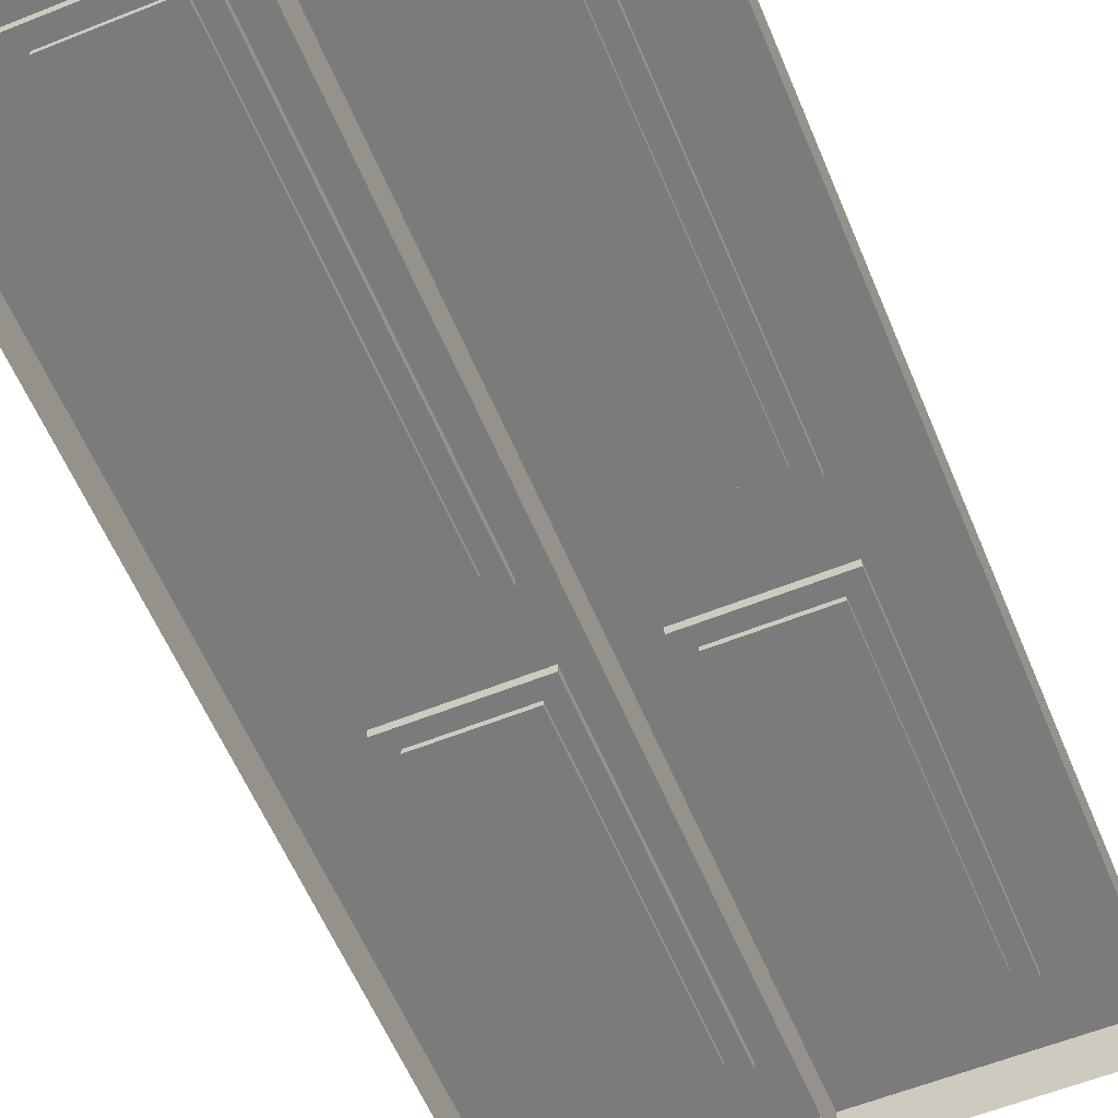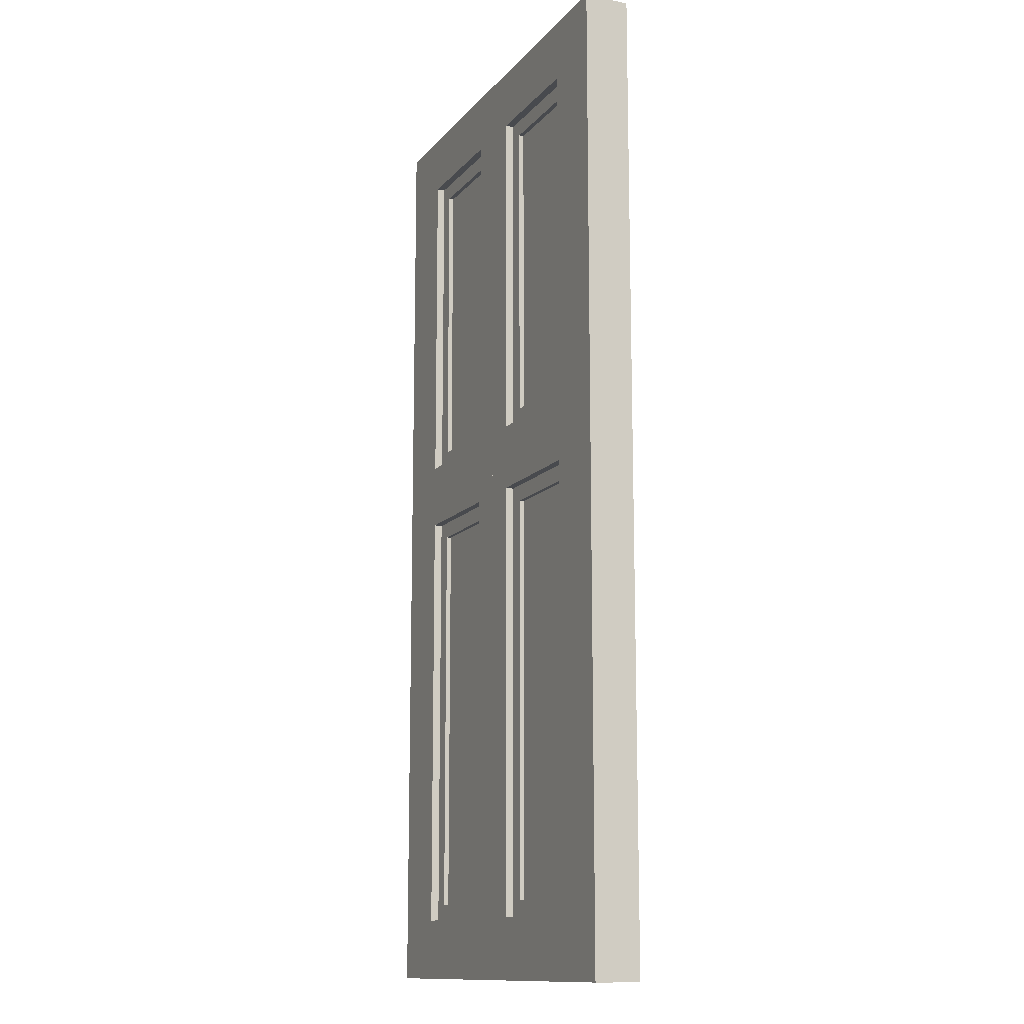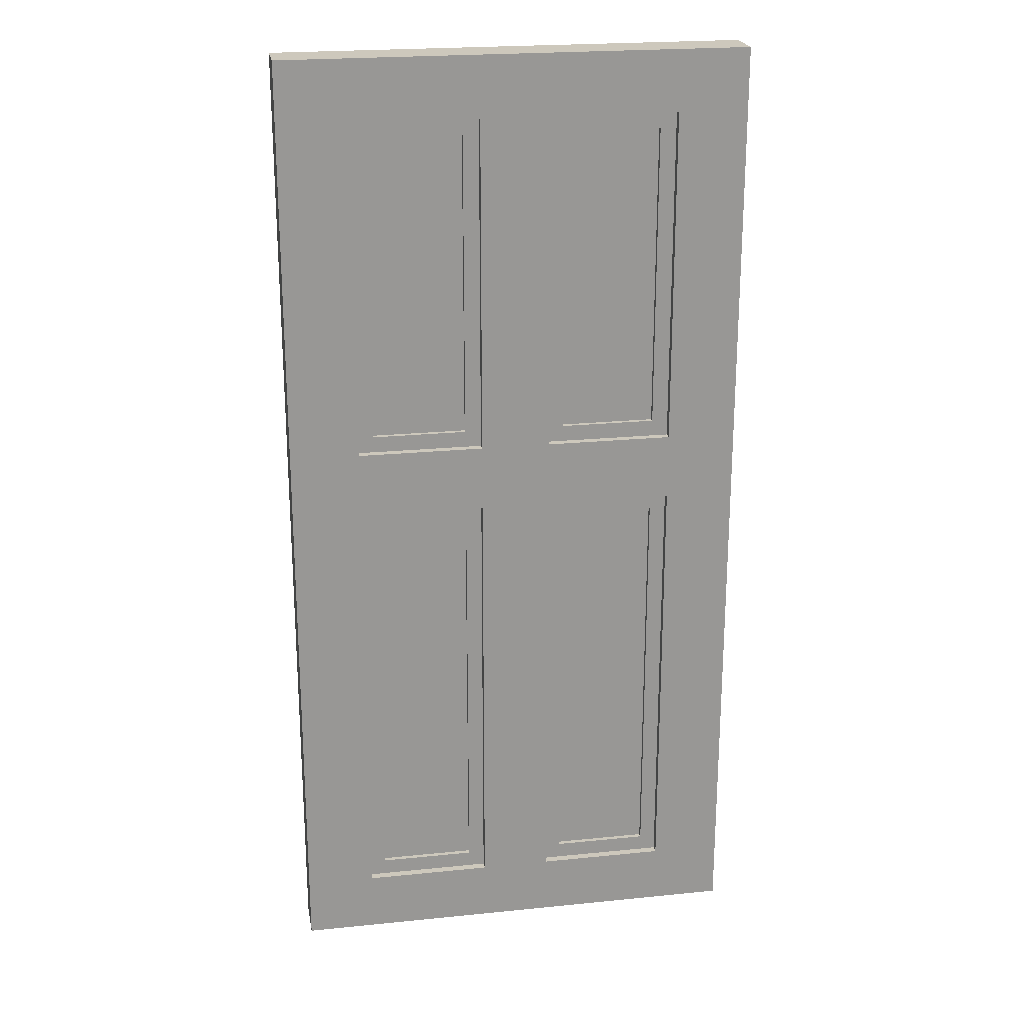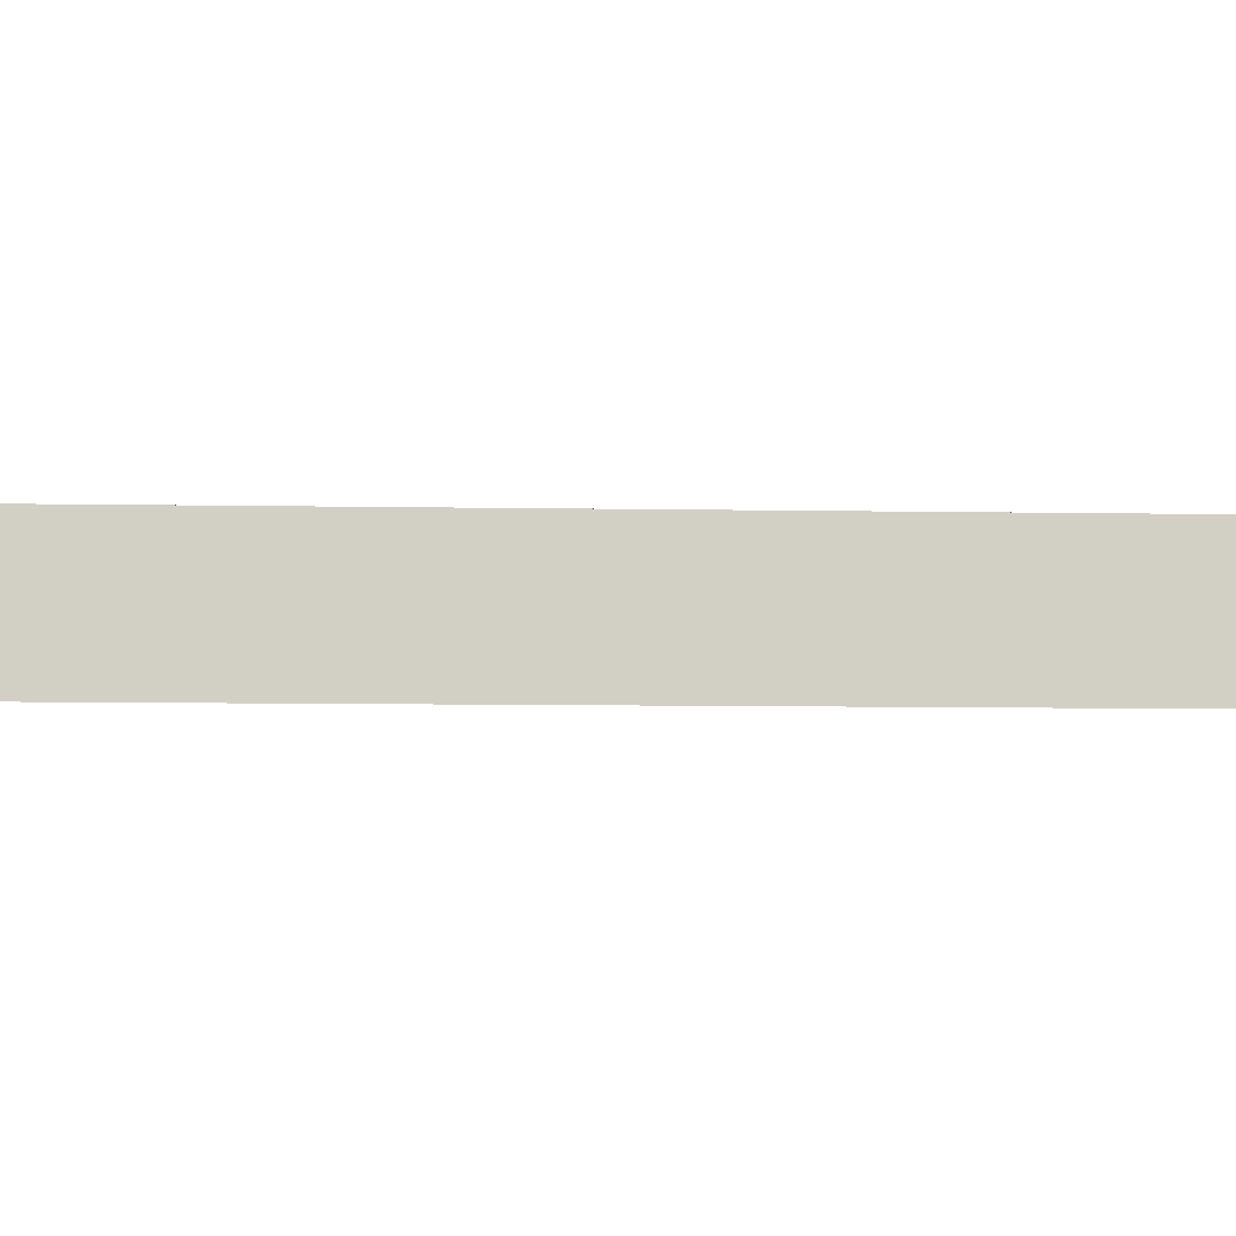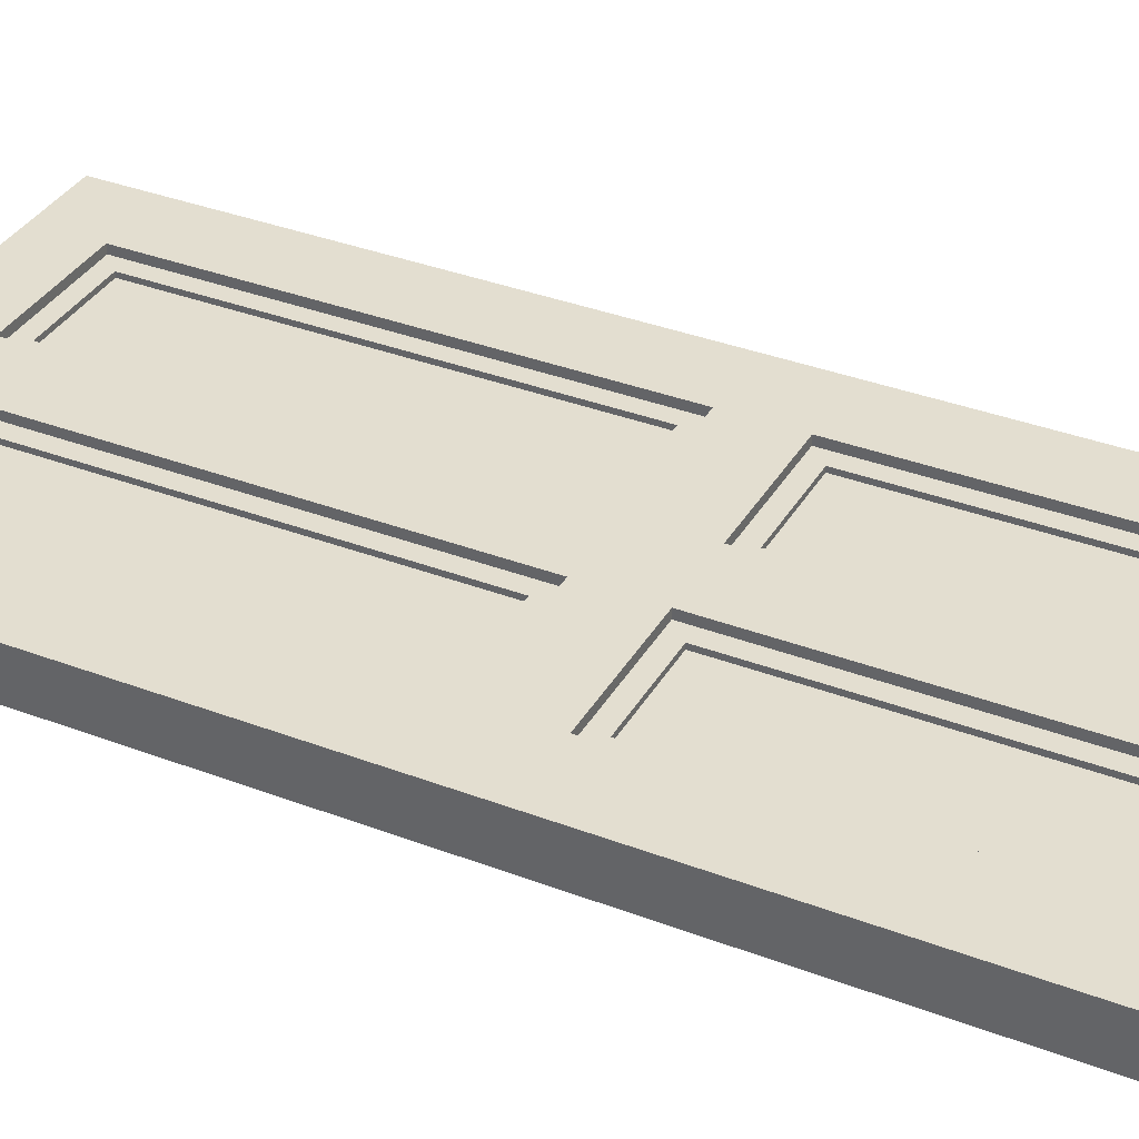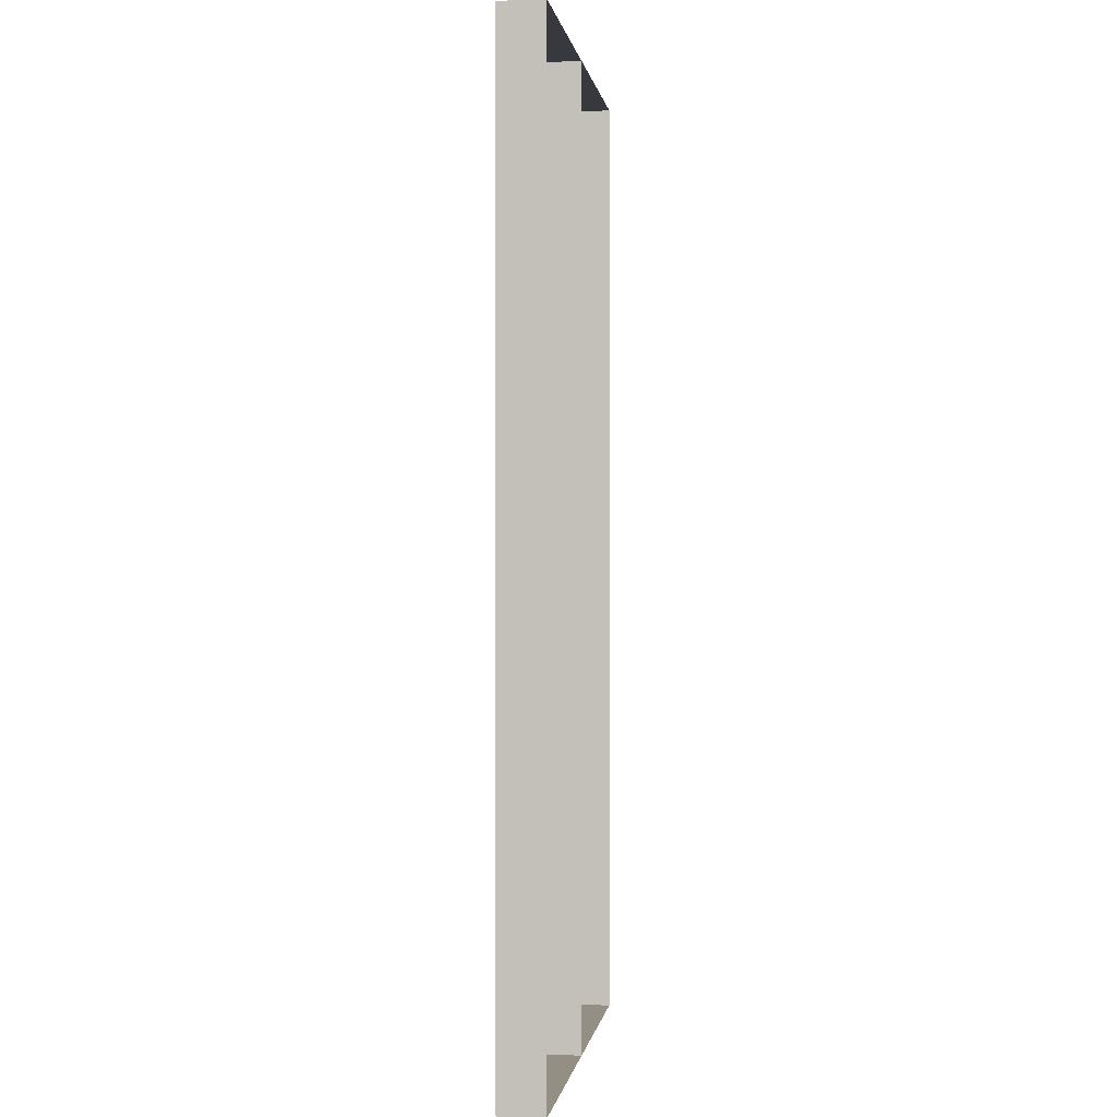
<metadata>
{"format":"obj","ext":"obj","renderer":"f3d","projection":"perspective","resolution":1024,"background":"white","views":[{"elev":-58.5,"azim":22.5,"up":"+Z"},{"elev":-12.9,"azim":65.8,"up":"+Y"},{"elev":22.2,"azim":-10.0,"up":"+Y"},{"elev":-7.3,"azim":86.8,"up":"+Z"},{"elev":35.7,"azim":116.7,"up":"+Z"},{"elev":0.1,"azim":98.0,"up":"+Y"}]}
</metadata>
<code>
o Door5_Cube.168
v -0.2205 -0.01165 0.04589
v -0.1541 0.0462 0.04589
v -0.1541 0.461 0.04589
v -0.1541 0.0462 0.03805
v -0.1541 0.461 0.03805
v -0.1388 0.06163 0.03805
v -0.1388 0.4456 0.03805
v -0.1388 0.06163 0.03345
v -0.1388 0.4456 0.03345
v -0.2205 -0.01165 0.002955
v -0.03332 0.0462 0.04589
v -0.03332 0.461 0.04589
v -0.03332 0.0462 0.03805
v -0.03332 0.461 0.03805
v -0.04862 0.06163 0.03805
v -0.04862 0.4456 0.03805
v -0.04862 0.06163 0.03345
v -0.04862 0.4456 0.03345
v 0.2205 -0.01165 0.04589
v 0.1541 0.0462 0.04589
v 0.1541 0.461 0.04589
v 0.1541 0.0462 0.03805
v 0.1541 0.461 0.03805
v 0.1388 0.06163 0.03805
v 0.1388 0.4456 0.03805
v 0.1388 0.06163 0.03345
v 0.1388 0.4456 0.03345
v 0.2205 -0.01165 0.002955
v 0 -0.01165 0.04589
v 0.03332 0.0462 0.04589
v 0.03332 0.461 0.04589
v 0.03332 0.0462 0.03805
v 0.03332 0.461 0.03805
v 0.04862 0.06163 0.03805
v 0.04862 0.4456 0.03805
v 0.04862 0.06163 0.03345
v 0.04862 0.4456 0.03345
v 0 -0.01165 0.002955
v -0.2205 0.9029 0.04589
v -0.2205 0.494 0.04589
v -0.1541 0.8451 0.04589
v -0.1541 0.5236 0.04589
v -0.1541 0.8451 0.03805
v -0.1541 0.5236 0.03805
v -0.1388 0.8296 0.03805
v -0.1388 0.539 0.03805
v -0.1388 0.8296 0.03345
v -0.1388 0.539 0.03345
v -0.2205 0.9029 0.002955
v -0.2205 0.494 0.002955
v -0.03332 0.8451 0.04589
v -0.03332 0.5236 0.04589
v -0.03332 0.8451 0.03805
v -0.03332 0.5236 0.03805
v -0.04862 0.8296 0.03805
v -0.04862 0.539 0.03805
v -0.04862 0.8296 0.03345
v -0.04862 0.539 0.03345
v 0.2205 0.9029 0.04589
v 0.2205 0.494 0.04589
v 0.1541 0.8451 0.04589
v 0.1541 0.5236 0.04589
v 0.1541 0.8451 0.03805
v 0.1541 0.5236 0.03805
v 0.1388 0.8296 0.03805
v 0.1388 0.539 0.03805
v 0.1388 0.8296 0.03345
v 0.1388 0.539 0.03345
v 0.2205 0.9029 0.002955
v 0.2205 0.494 0.002955
v 0 0.9029 0.04589
v 0 0.494 0.04589
v 0.03332 0.8451 0.04589
v 0.03332 0.5236 0.04589
v 0.03332 0.8451 0.03805
v 0.03332 0.5236 0.03805
v 0.04862 0.8296 0.03805
v 0.04862 0.539 0.03805
v 0.04862 0.8296 0.03345
v 0.04862 0.539 0.03345
v 0 0.9029 0.002955
v 0 0.494 0.002955
f 40 2 3
f 13 2 11
f 3 72 40
f 2 5 3
f 14 3 5
f 17 6 15
f 13 6 4
f 4 7 5
f 7 14 5
f 17 9 8
f 6 9 7
f 18 7 9
f 40 10 1
f 38 1 10
f 72 11 29
f 14 11 12
f 16 13 14
f 18 15 16
f 29 2 1
f 60 20 19
f 20 32 30
f 21 72 31
f 23 20 21
f 21 33 23
f 24 36 34
f 32 24 34
f 25 22 23
f 25 33 35
f 27 36 26
f 27 24 25
f 25 37 27
f 28 60 19
f 19 38 28
f 72 30 31
f 30 33 31
f 32 35 33
f 34 37 35
f 72 38 29
f 29 20 30
f 40 41 39
f 41 53 51
f 42 72 52
f 44 41 42
f 42 54 44
f 45 57 55
f 53 45 55
f 46 43 44
f 46 54 56
f 48 57 47
f 48 45 46
f 46 58 48
f 49 40 39
f 39 81 49
f 72 51 52
f 51 54 52
f 53 56 54
f 55 58 56
f 71 41 51
f 60 61 62
f 75 61 73
f 62 72 60
f 61 64 62
f 76 62 64
f 79 65 77
f 75 65 63
f 63 66 64
f 66 76 64
f 79 68 67
f 65 68 66
f 80 66 68
f 60 69 59
f 81 59 69
f 72 73 71
f 76 73 74
f 78 75 76
f 80 77 78
f 81 72 71
f 71 61 59
f 40 1 2
f 13 4 2
f 3 12 72
f 2 4 5
f 14 12 3
f 17 8 6
f 13 15 6
f 4 6 7
f 7 16 14
f 17 18 9
f 6 8 9
f 18 16 7
f 40 50 10
f 38 29 1
f 72 12 11
f 14 13 11
f 16 15 13
f 18 17 15
f 29 11 2
f 60 21 20
f 20 22 32
f 21 60 72
f 23 22 20
f 21 31 33
f 24 26 36
f 32 22 24
f 25 24 22
f 25 23 33
f 27 37 36
f 27 26 24
f 25 35 37
f 28 70 60
f 19 29 38
f 72 29 30
f 30 32 33
f 32 34 35
f 34 36 37
f 72 82 38
f 29 19 20
f 40 42 41
f 41 43 53
f 42 40 72
f 44 43 41
f 42 52 54
f 45 47 57
f 53 43 45
f 46 45 43
f 46 44 54
f 48 58 57
f 48 47 45
f 46 56 58
f 49 50 40
f 39 71 81
f 72 71 51
f 51 53 54
f 53 55 56
f 55 57 58
f 71 39 41
f 60 59 61
f 75 63 61
f 62 74 72
f 61 63 64
f 76 74 62
f 79 67 65
f 75 77 65
f 63 65 66
f 66 78 76
f 79 80 68
f 65 67 68
f 80 78 66
f 60 70 69
f 81 71 59
f 72 74 73
f 76 75 73
f 78 77 75
f 80 79 77
f 81 82 72
f 71 73 61

</code>
